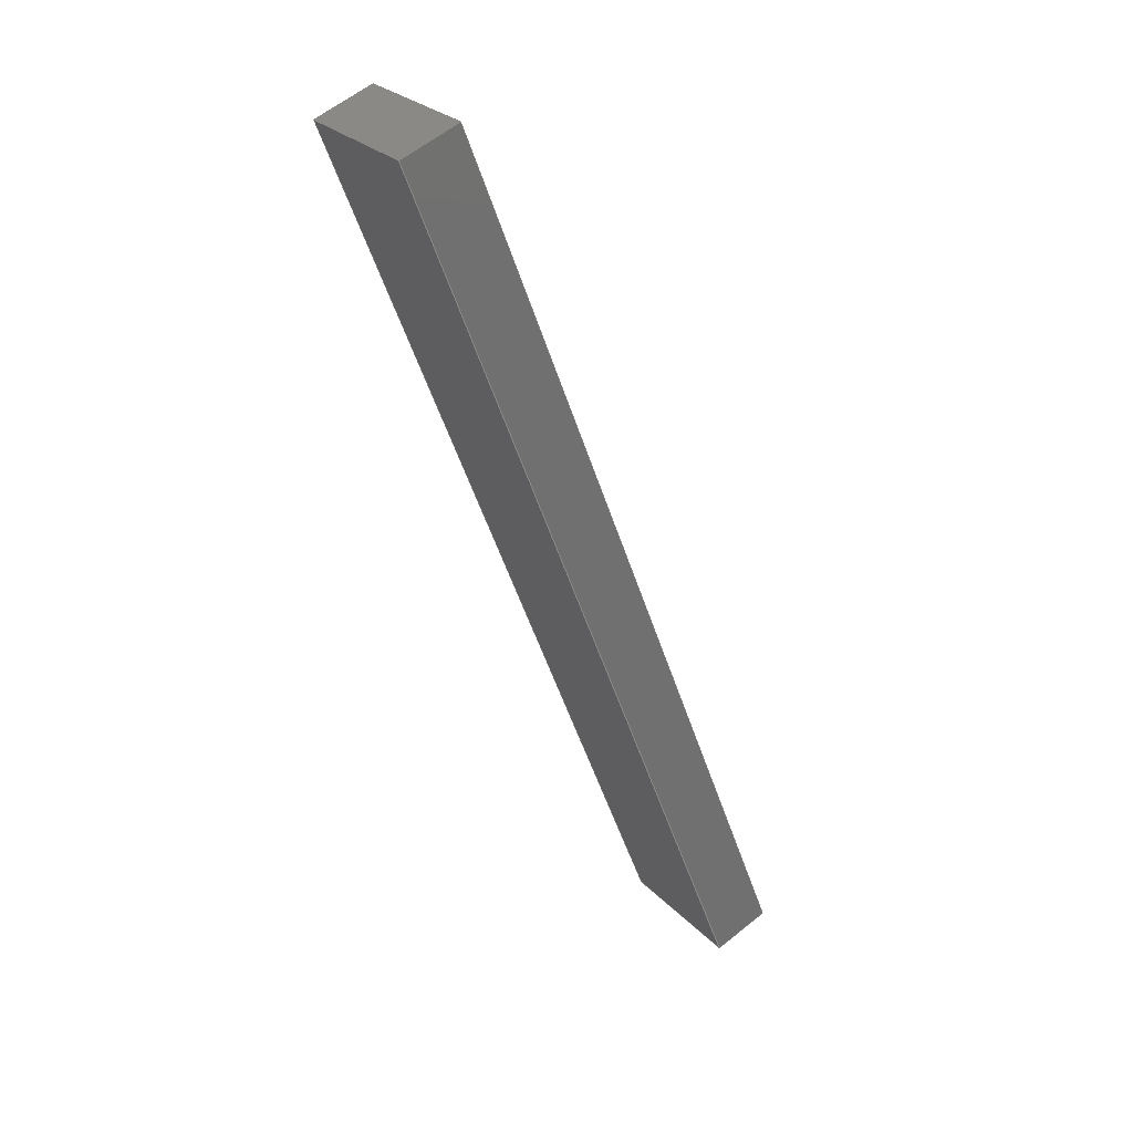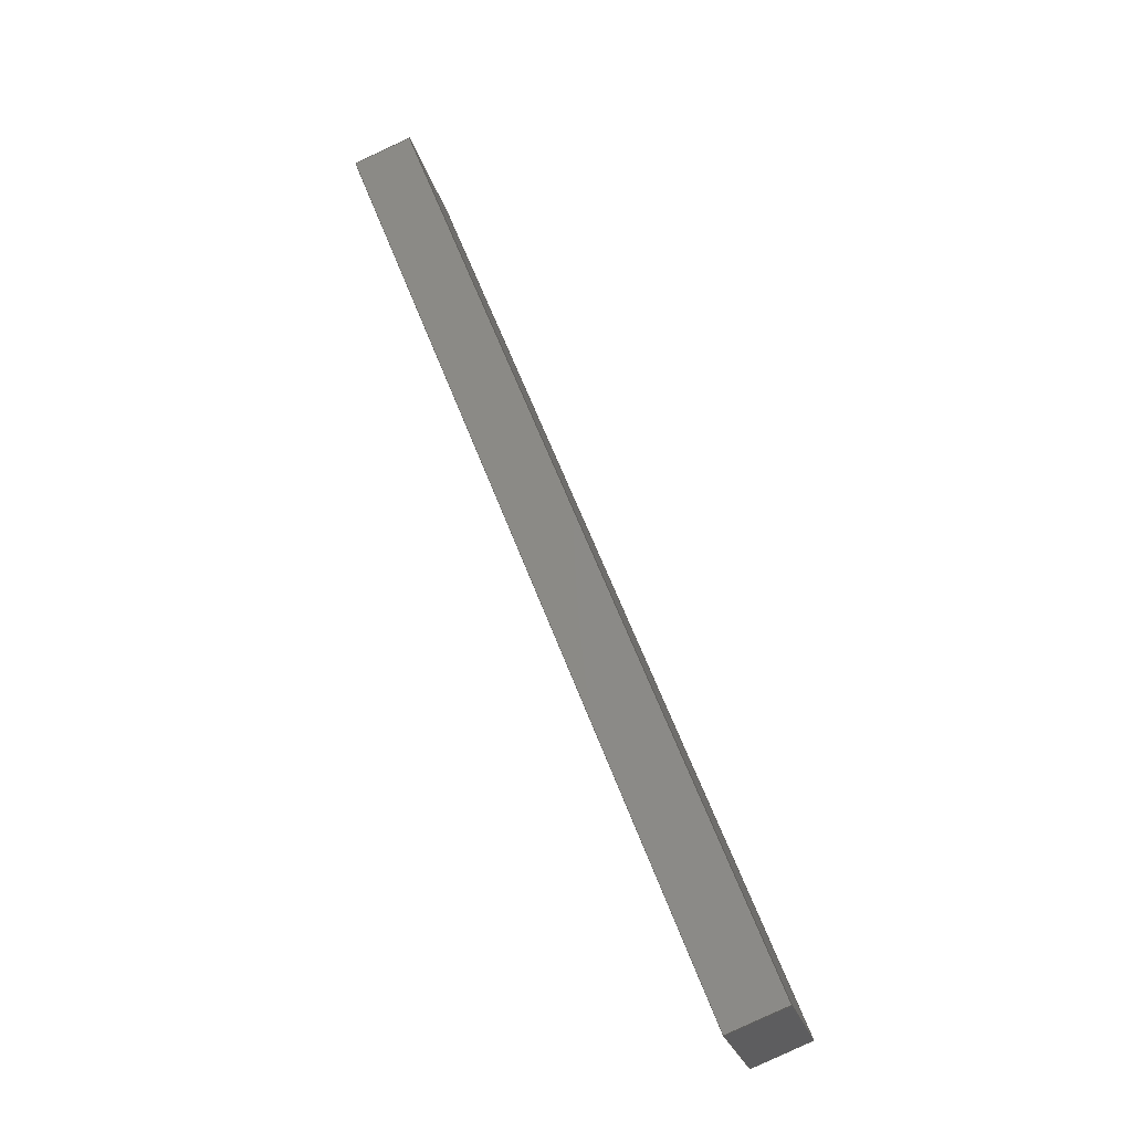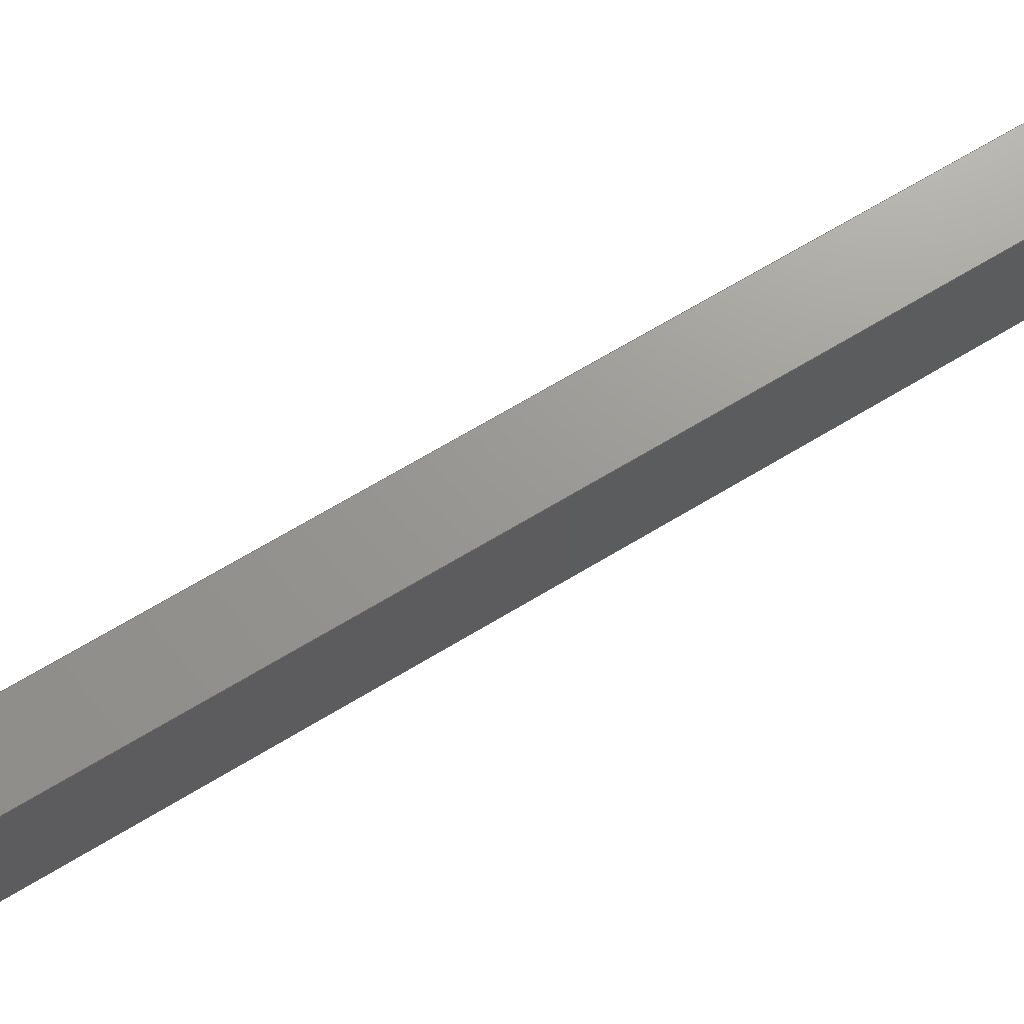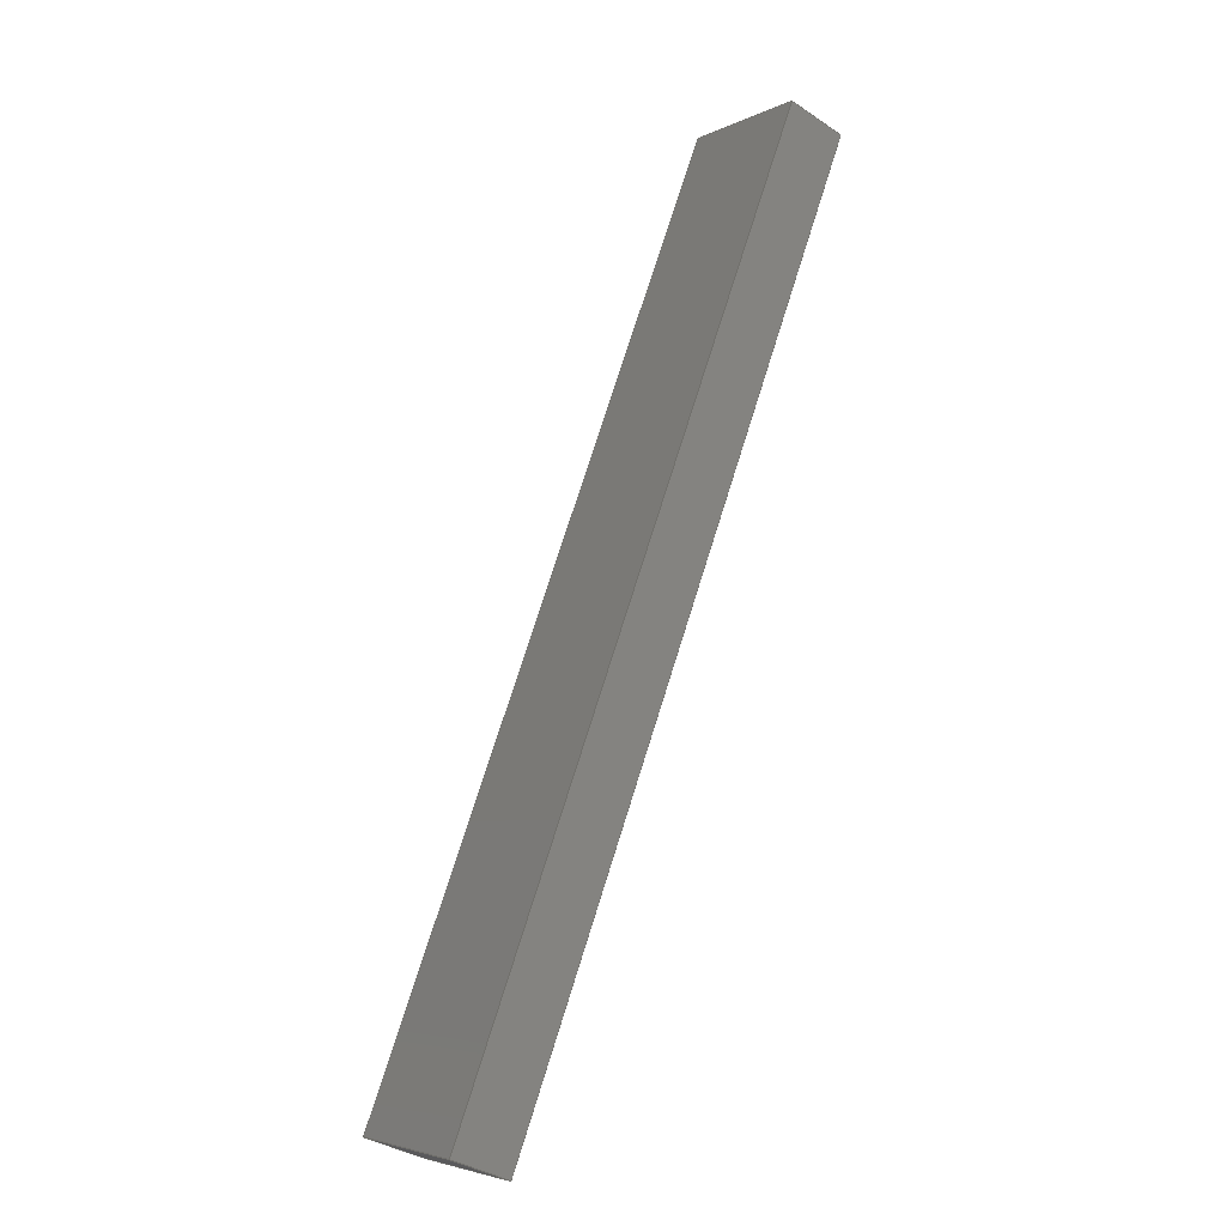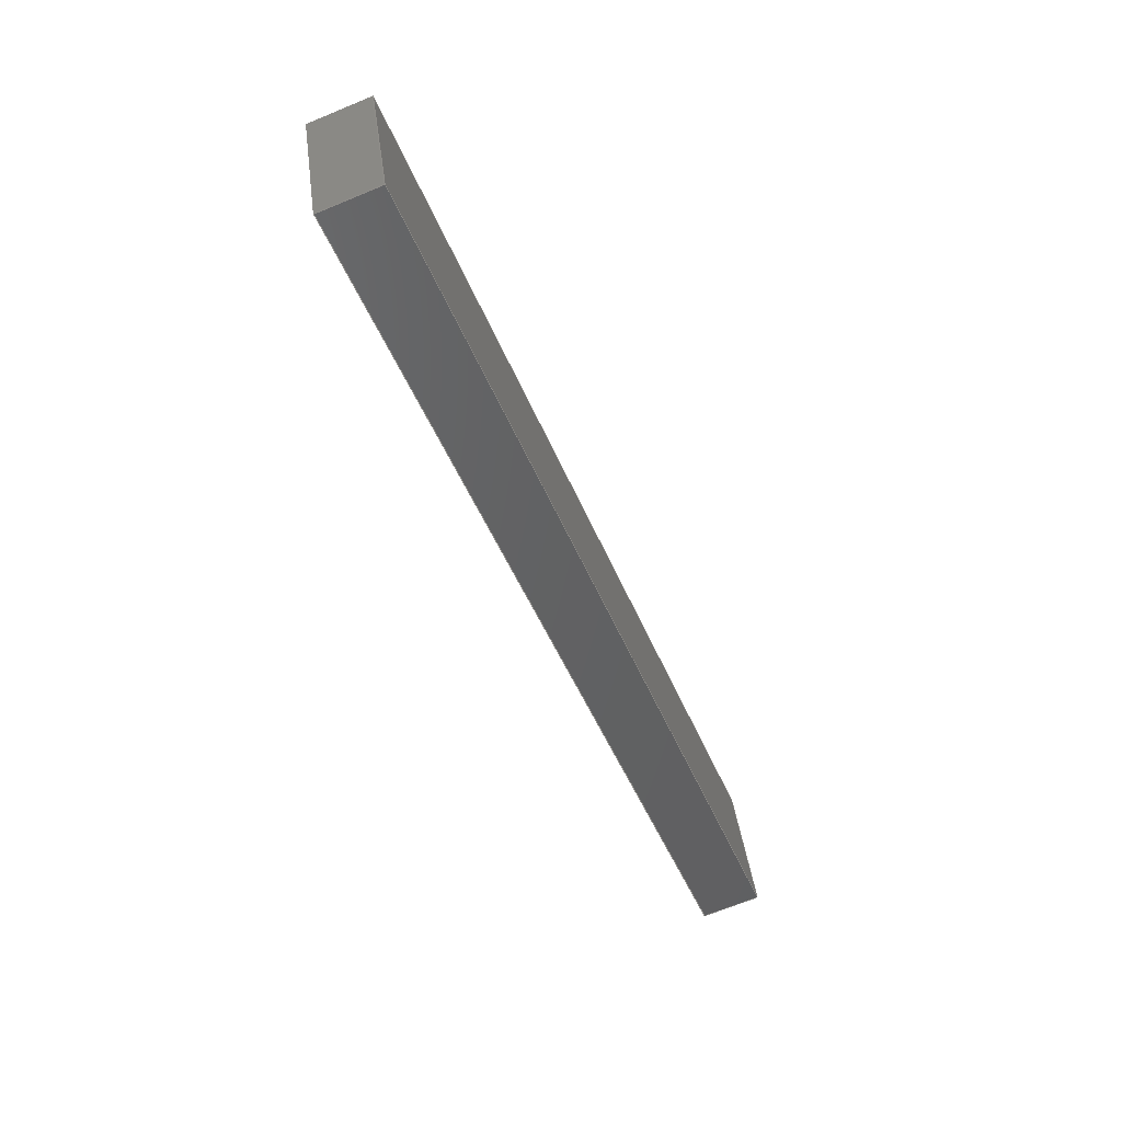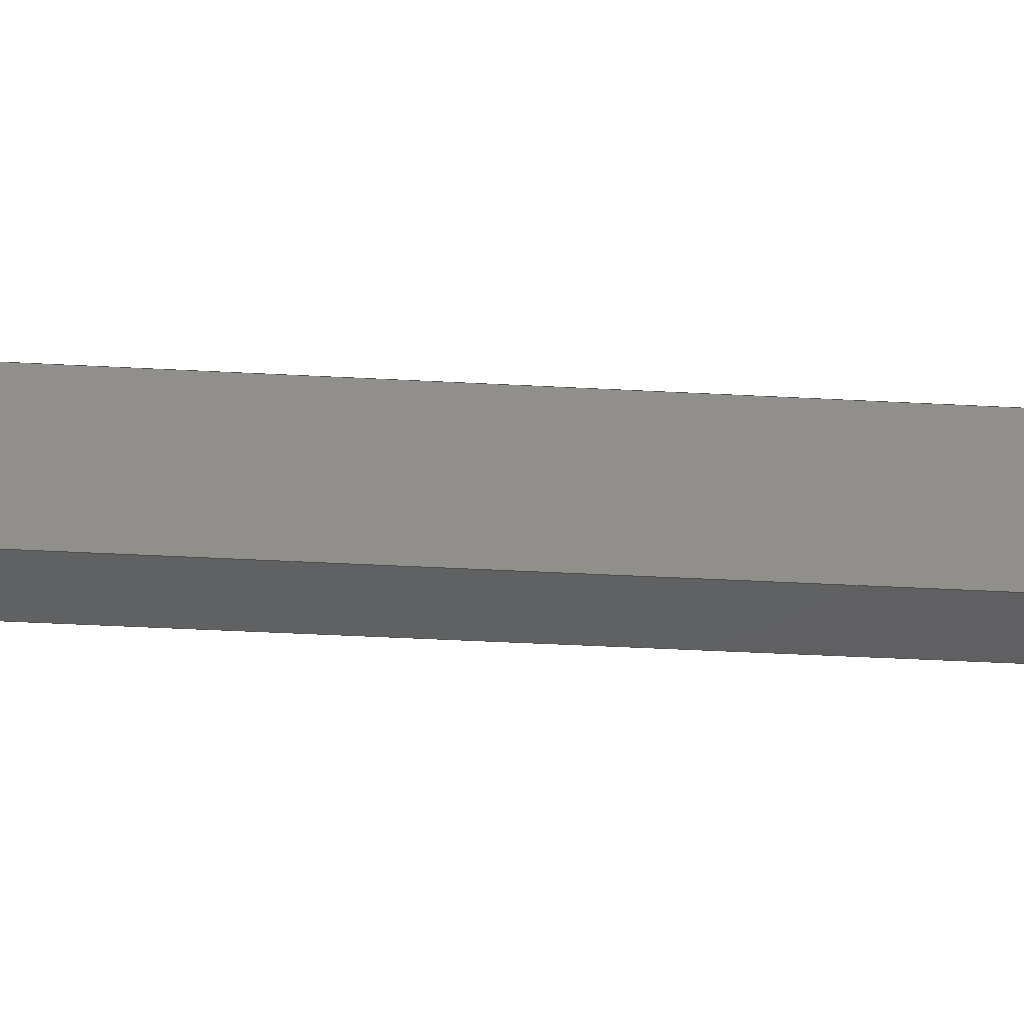
<metadata>
{"format":"iges","ext":"iges","renderer":"f3d","projection":"perspective","resolution":1024,"background":"white","views":[{"elev":27.1,"azim":-33.7,"up":"+Z"},{"elev":-24.5,"azim":13.1,"up":"+Z"},{"elev":70.0,"azim":-142.1,"up":"+Y"},{"elev":-4.4,"azim":145.6,"up":"+Z"},{"elev":40.8,"azim":-7.7,"up":"+Z"},{"elev":-41.9,"azim":-114.8,"up":"+Y"}]}
</metadata>
<code>

,,31HOpen CASCADE IGES processor 7.3,13HFilename.iges,
16HOpen CASCADE 7.3,31HOpen CASCADE IGES processor 7.3,32,308,15,308,15,
,1,2,2HMM,1,0.01,15H2.02e+07,1e-07,1821,10Hhaisenzhao,,11,
0,15H2.02e+07,;
     402       1       0       0       0       0       0       000000000
     402       0       0       1       1                               0
     144       2       0       0       0       0       0       000020000
     144       0       0       1       0                               0
     108       3       0       0       0       0       0       000010000
     108       0       0       2       0                               0
     142       5       0       0       0       0       0       000010500
     142       0       0       1       0                               0
     102       6       0       0       0       0       0       000010000
     102       0       0       1       0                               0
     110       7       0       0       0       0       0       000010000
     110       0       0       2       0                               0
     110       9       0       0       0       0       0       000010000
     110       0       0       2       0                               0
     110      11       0       0       0       0       0       000010000
     110       0       0       2       0                               0
     110      13       0       0       0       0       0       000010000
     110       0       0       2       0                               0
     144      15       0       0       0       0       0       000020000
     144       0       0       1       0                               0
     108      16       0       0       0       0       0       000010000
     108       0       0       2       0                               0
     142      18       0       0       0       0       0       000010500
     142       0       0       1       0                               0
     102      19       0       0       0       0       0       000010000
     102       0       0       1       0                               0
     110      20       0       0       0       0       0       000010000
     110       0       0       2       0                               0
     110      22       0       0       0       0       0       000010000
     110       0       0       2       0                               0
     110      24       0       0       0       0       0       000010000
     110       0       0       2       0                               0
     110      26       0       0       0       0       0       000010000
     110       0       0       2       0                               0
     144      28       0       0       0       0       0       000020000
     144       0       0       1       0                               0
     108      29       0       0       0       0       0       000010000
     108       0       0       2       0                               0
     142      31       0       0       0       0       0       000010500
     142       0       0       1       0                               0
     102      32       0       0       0       0       0       000010000
     102       0       0       1       0                               0
     110      33       0       0       0       0       0       000010000
     110       0       0       2       0                               0
     110      35       0       0       0       0       0       000010000
     110       0       0       2       0                               0
     110      37       0       0       0       0       0       000010000
     110       0       0       2       0                               0
     110      39       0       0       0       0       0       000010000
     110       0       0       2       0                               0
     144      41       0       0       0       0       0       000020000
     144       0       0       1       0                               0
     108      42       0       0       0       0       0       000010000
     108       0       0       2       0                               0
     142      44       0       0       0       0       0       000010500
     142       0       0       1       0                               0
     102      45       0       0       0       0       0       000010000
     102       0       0       1       0                               0
     110      46       0       0       0       0       0       000010000
     110       0       0       2       0                               0
     110      48       0       0       0       0       0       000010000
     110       0       0       2       0                               0
     110      50       0       0       0       0       0       000010000
     110       0       0       2       0                               0
     110      52       0       0       0       0       0       000010000
     110       0       0       2       0                               0
     144      54       0       0       0       0       0       000020000
     144       0       0       1       0                               0
     108      55       0       0       0       0       0       000010000
     108       0       0       2       0                               0
     142      57       0       0       0       0       0       000010500
     142       0       0       1       0                               0
     102      58       0       0       0       0       0       000010000
     102       0       0       1       0                               0
     110      59       0       0       0       0       0       000010000
     110       0       0       2       0                               0
     110      61       0       0       0       0       0       000010000
     110       0       0       2       0                               0
     110      63       0       0       0       0       0       000010000
     110       0       0       2       0                               0
     110      65       0       0       0       0       0       000010000
     110       0       0       2       0                               0
     144      67       0       0       0       0       0       000020000
     144       0       0       1       0                               0
     108      68       0       0       0       0       0       000010000
     108       0       0       2       0                               0
     142      70       0       0       0       0       0       000010500
     142       0       0       1       0                               0
     102      71       0       0       0       0       0       000010000
     102       0       0       1       0                               0
     110      72       0       0       0       0       0       000010000
     110       0       0       2       0                               0
     110      74       0       0       0       0       0       000010000
     110       0       0       2       0                               0
     110      76       0       0       0       0       0       000010000
     110       0       0       2       0                               0
     110      78       0       0       0       0       0       000010000
     110       0       0       2       0                               0
402,6,3,19,35,51,67,83;                                          0000001
144,5,1,0,7;                                                     0000003
108,-0.3615,-0.001548,0.9324,1948,0, 0000005
-728.1,-23.97,1807,0;                 0000005
142,0,5,0,9,2;                                                   0000007
102,4,11,13,15,17;                                               0000009
110,-692.6,-24.05,1821,-728.1, 0000011
-23.97,1807;                                   0000011
110,-728.1,-23.97,1807,-728.2, 0000013
-112.9,1807;                                   0000013
110,-728.2,-112.9,1807,-692.7, 0000015
-113,1821;                                  0000015
110,-692.7,-113,1821,               0000017
-692.6,-24.05,1821;                    0000017
144,21,1,0,23;                                                   0000019
108,0.3615,0.001548,-0.9324,-1339,0, 0000021
-507.7,-23.03,1239,0;                 0000021
142,0,21,0,25,2;                                                 0000023
102,4,27,29,31,33;                                               0000025
110,-507.9,-111.9,1239,               0000027
-507.7,-23.03,1239;                    0000027
110,-507.7,-23.03,1239,-472.2, 0000029
-23.11,1253;                                   0000029
110,-472.2,-23.11,1253,-472.3,  0000031
-112,1253;                                  0000031
110,-472.3,-112,1253,-507.9, 0000033
-111.9,1239;                                  0000033
144,37,1,0,39;                                                   0000035
108,-0.9324,0.002132,-0.3615,25.42,0,    0000037
-728.1,-23.97,1807,0;                 0000037
142,0,37,0,41,2;                                                 0000039
102,4,43,45,47,49;                                               0000041
110,-728.2,-112.9,1807,-728.1, 0000043
-23.97,1807;                                   0000043
110,-728.1,-23.97,1807,-507.7, 0000045
-23.03,1239;                                   0000045
110,-507.7,-23.03,1239,-507.9, 0000047
-111.9,1239;                                  0000047
110,-507.9,-111.9,1239,               0000049
-728.2,-112.9,1807;                    0000049
144,53,1,0,55;                                                   0000051
108,0.9324,-0.002132,0.3615,12.68,0,     0000053
-692.6,-24.05,1821,0;                 0000053
142,0,53,0,57,2;                                                 0000055
102,4,59,61,63,65;                                               0000057
110,-472.2,-23.11,1253,-692.6, 0000059
-24.05,1821;                                   0000059
110,-692.6,-24.05,1821,-692.7, 0000061
-113,1821;                                  0000061
110,-692.7,-113,1821,-472.3, 0000063
-112,1253;                                  0000063
110,-472.3,-112,1253,-472.2, 0000065
-23.11,1253;                                   0000065
144,69,1,0,71;                                                   0000067
108,0.001428,1,0.002214,-21.01,0, 0000069
-728.1,-23.97,1807,0;                 0000069
142,0,69,0,73,2;                                                 0000071
102,4,75,77,79,81;                                               0000073
110,-507.7,-23.03,1239,-728.1, 0000075
-23.97,1807;                                   0000075
110,-728.1,-23.97,1807,-692.6, 0000077
-24.05,1821;                                   0000077
110,-692.6,-24.05,1821,-472.2, 0000079
-23.11,1253;                                   0000079
110,-472.2,-23.11,1253,-507.7, 0000081
-23.03,1239;                                   0000081
144,85,1,0,87;                                                   0000083
108,-0.001428,-1,-0.002214,              0000085
109.9,0,-728.2,-112.9,1807,0; 0000085
142,0,85,0,89,2;                                                 0000087
102,4,91,93,95,97;                                               0000089
110,-692.7,-113,1821,               0000091
-728.2,-112.9,1807;                    0000091
110,-728.2,-112.9,1807,-507.9, 0000093
-111.9,1239;                                  0000093
110,-507.9,-111.9,1239,-472.3, 0000095
-112,1253;                                  0000095
110,-472.3,-112,1253,-692.7, 0000097
-113,1821;                                  0000097
S      1G      4D     98P     79
</code>
